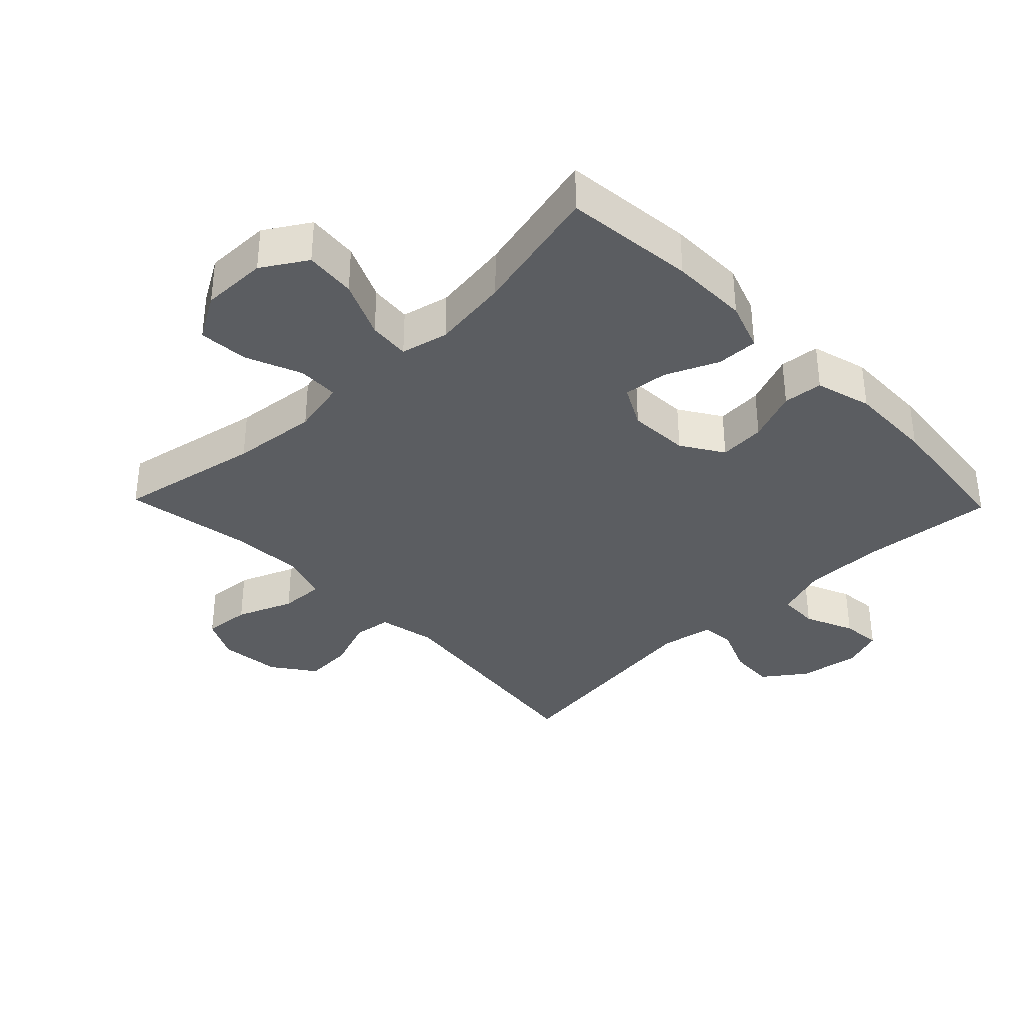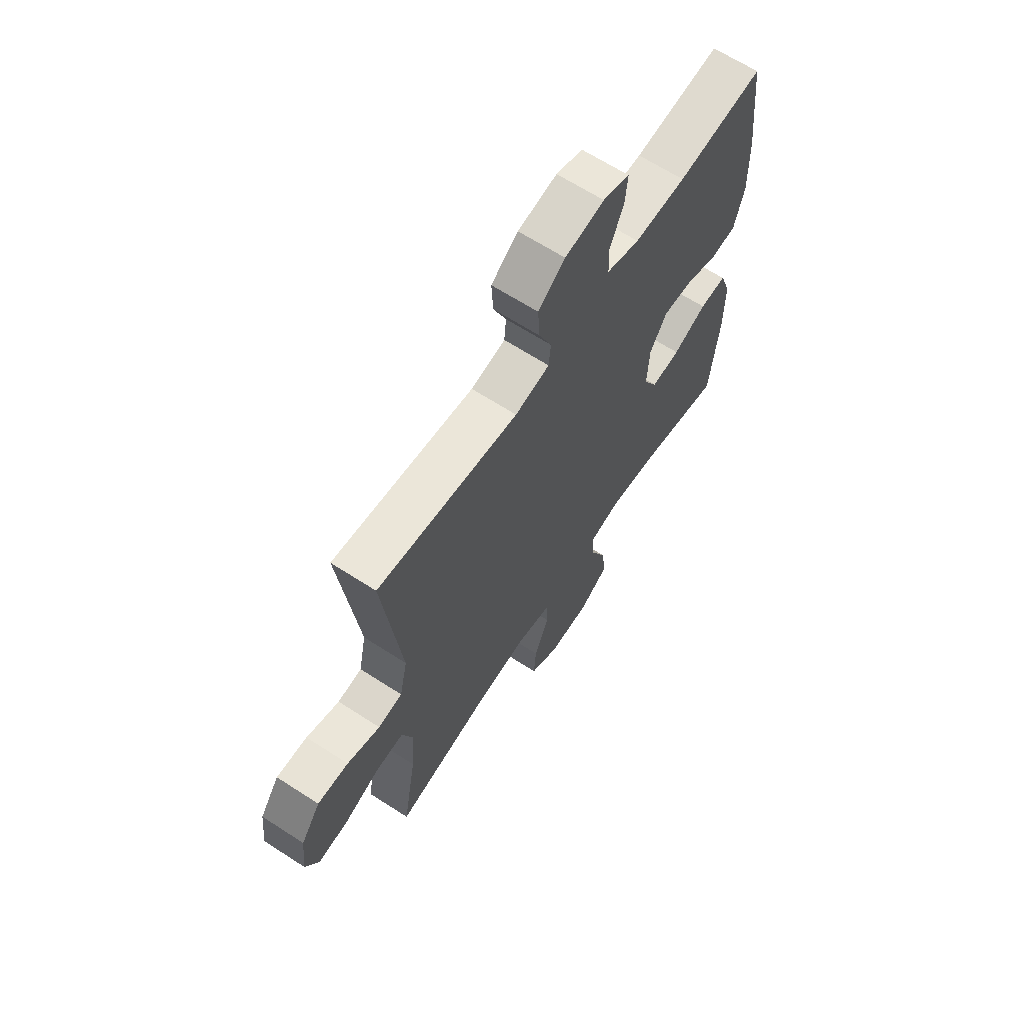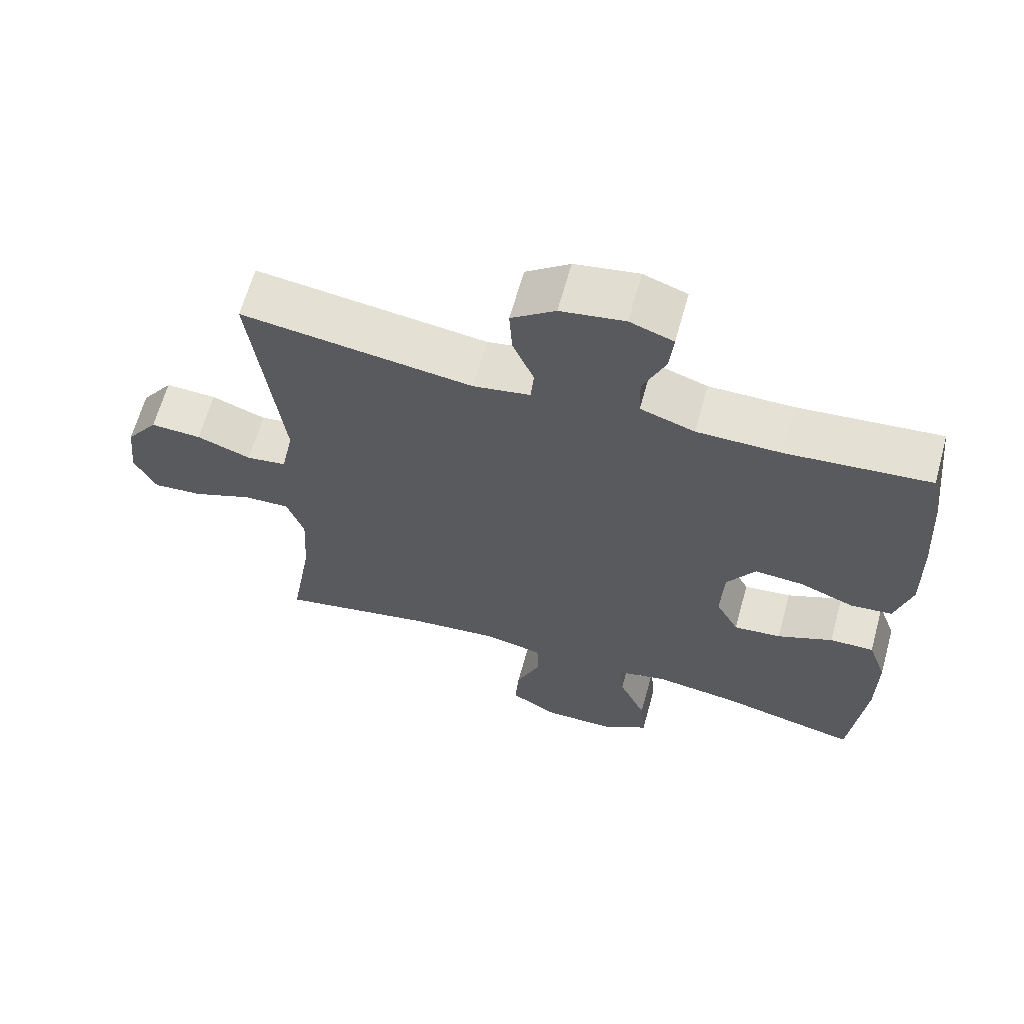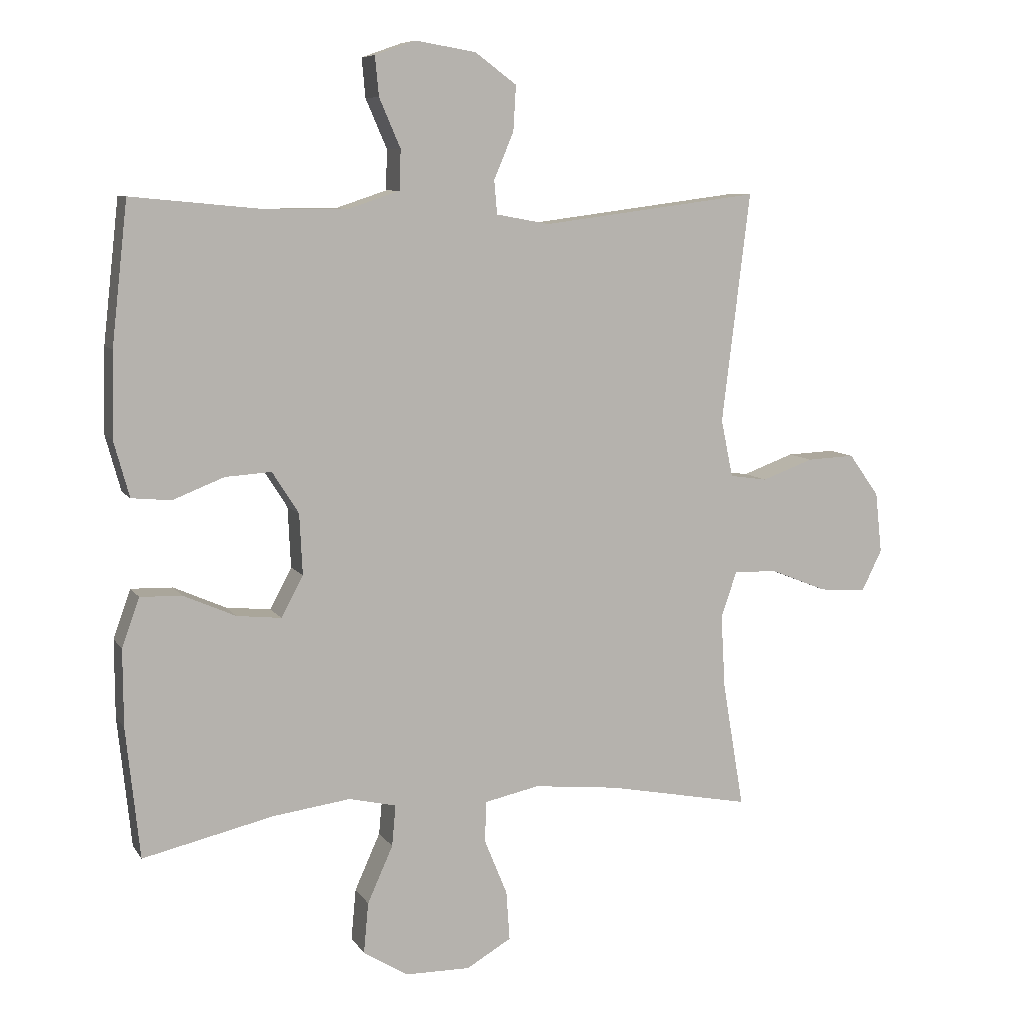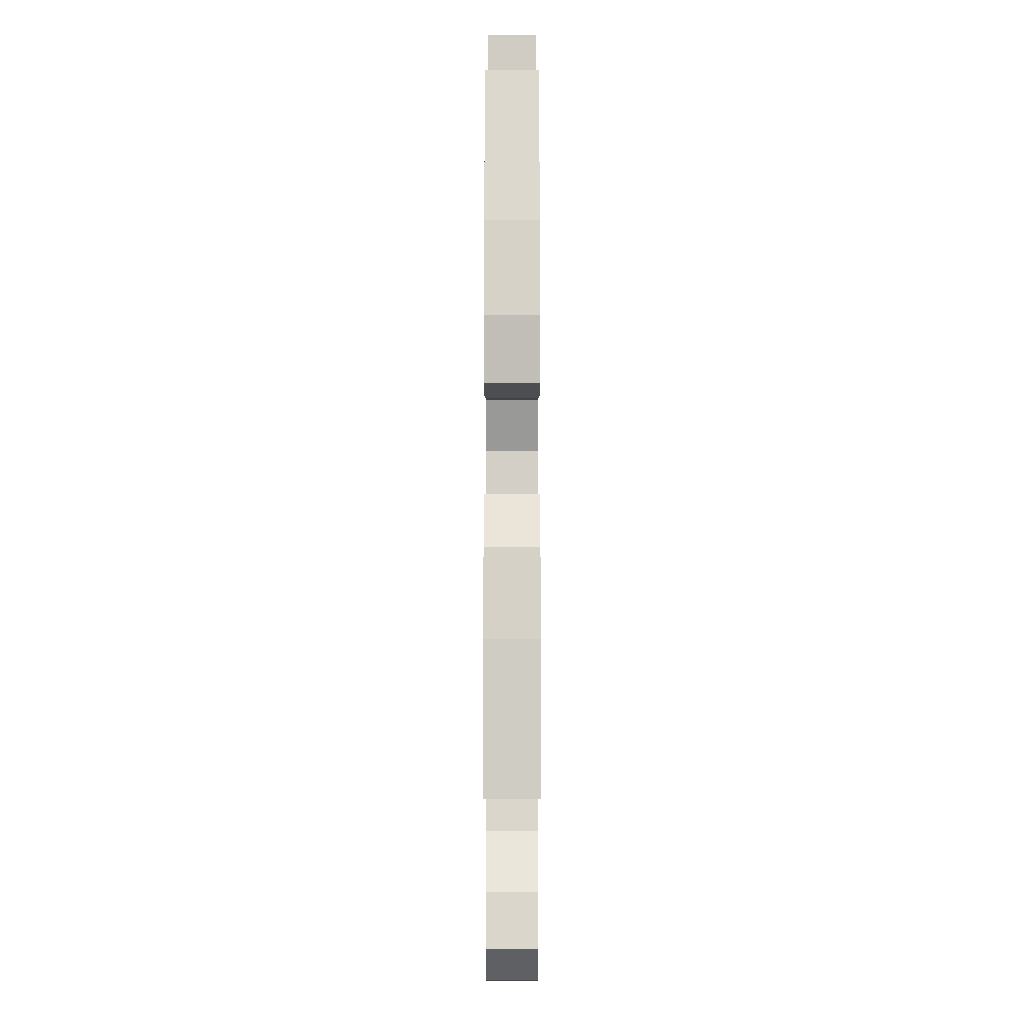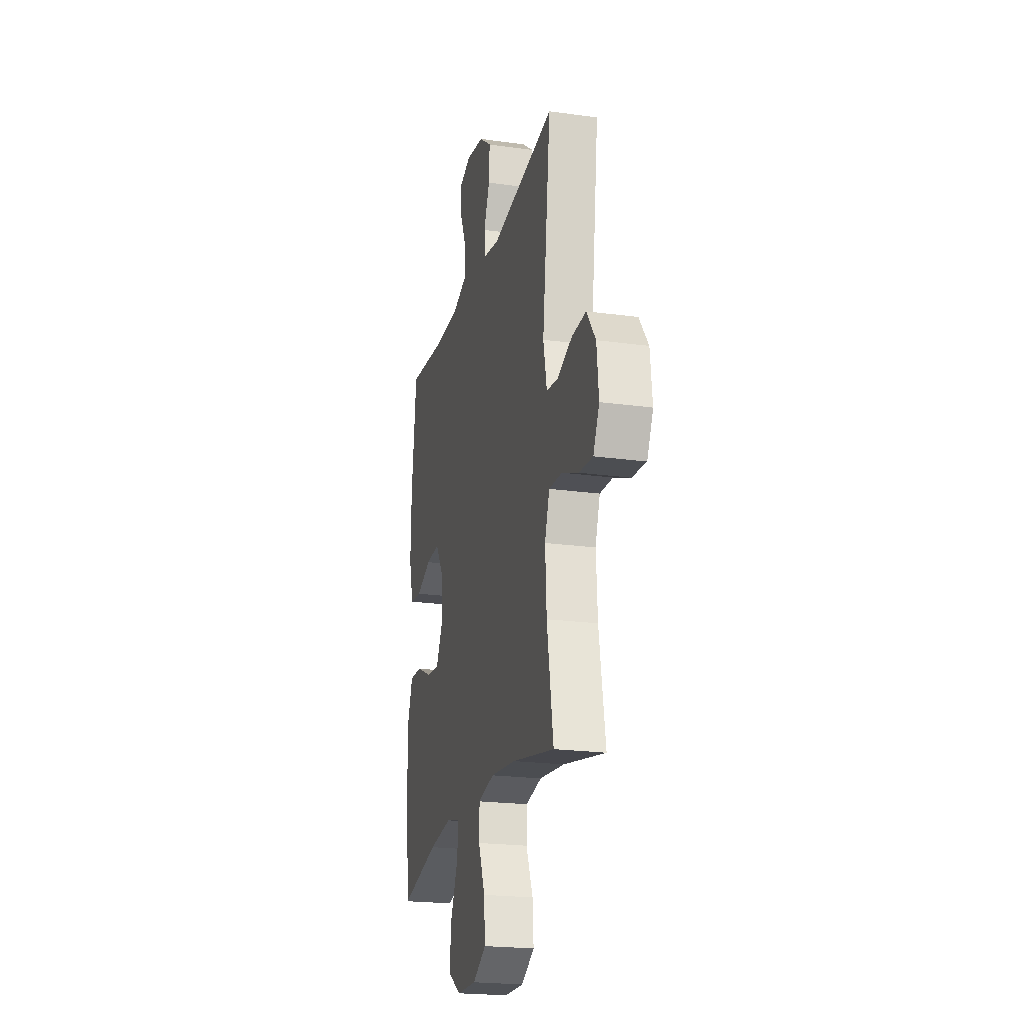
<metadata>
{"format":"obj","ext":"obj","renderer":"f3d","projection":"perspective","resolution":1024,"background":"white","views":[{"elev":-35.9,"azim":-135.9,"up":"+Y"},{"elev":65.2,"azim":123.1,"up":"+Z"},{"elev":64.1,"azim":-164.5,"up":"+Z"},{"elev":8.2,"azim":-19.1,"up":"+Z"},{"elev":-11.2,"azim":-90.0,"up":"+Z"},{"elev":-21.5,"azim":76.2,"up":"+Z"}]}
</metadata>
<code>
o path1228
v 0.4423 0.0375 -0.3033
v 0.4355 0.0375 -0.1861
v 0.4606 0.0375 -0.1126
v 0.5298 0.0375 -0.1154
v 0.6183 0.0375 -0.1509
v 0.6924 0.0375 -0.157
v 0.7246 0.0375 -0.09181
v 0.7141 0.0375 0.004374
v 0.6664 0.0375 0.07075
v 0.5906 0.0375 0.06737
v 0.5098 0.0375 0.03772
v 0.4505 0.0375 0.04616
v 0.4316 0.0375 0.1369
v 0.4757 0.0375 0.5003
v 0.1318 0.0375 0.4553
v 0.04768 0.0375 0.4707
v 0.04296 0.0375 0.5234
v 0.07421 0.0375 0.5971
v 0.07842 0.0375 0.6684
v 0.01314 0.0375 0.7166
v -0.08189 0.0375 0.7325
v -0.1464 0.0375 0.7097
v -0.1406 0.0375 0.6479
v -0.107 0.0375 0.5706
v -0.1089 0.0375 0.5074
v -0.1898 0.0375 0.4804
v -0.3154 0.0375 0.4803
v -0.5262 0.0375 0.5003
v -0.5514 0.0375 0.2764
v -0.5547 0.0375 0.1422
v -0.5304 0.0375 0.054
v -0.468 0.0375 0.04806
v -0.387 0.0375 0.07984
v -0.3143 0.0375 0.08466
v -0.2725 0.0375 0.01887
v -0.2679 0.0375 -0.07707
v -0.3023 0.0375 -0.1417
v -0.3726 0.0375 -0.1344
v -0.4551 0.0375 -0.09802
v -0.5207 0.0375 -0.09624
v -0.5483 0.0375 -0.1733
v -0.5478 0.0375 -0.2954
v -0.5262 0.0375 -0.5014
v -0.3193 0.0375 -0.4533
v -0.1975 0.0375 -0.4369
v -0.1226 0.0375 -0.454
v -0.1285 0.0375 -0.5193
v -0.1687 0.0375 -0.609
v -0.1762 0.0375 -0.6896
v -0.1064 0.0375 -0.7332
v -0.00297 0.0375 -0.7343
v 0.06783 0.0375 -0.693
v 0.06233 0.0375 -0.6147
v 0.02636 0.0375 -0.5268
v 0.02809 0.0375 -0.4619
v 0.1147 0.0375 -0.4433
v 0.2495 0.0375 -0.4574
v 0.4757 0.0375 -0.5014
v 0.4423 -0.0375 -0.3033
v 0.4355 -0.0375 -0.1861
v 0.4606 -0.0375 -0.1126
v 0.5298 -0.0375 -0.1154
v 0.6183 -0.0375 -0.1509
v 0.6924 -0.0375 -0.157
v 0.7246 -0.0375 -0.09181
v 0.7141 -0.0375 0.004374
v 0.6664 -0.0375 0.07075
v 0.5906 -0.0375 0.06737
v 0.5098 -0.0375 0.03772
v 0.4505 -0.0375 0.04616
v 0.4316 -0.0375 0.1369
v 0.4757 -0.0375 0.5003
v 0.1318 -0.0375 0.4553
v 0.04768 -0.0375 0.4707
v 0.04296 -0.0375 0.5234
v 0.07421 -0.0375 0.5971
v 0.07842 -0.0375 0.6684
v 0.01314 -0.0375 0.7166
v -0.08189 -0.0375 0.7325
v -0.1464 -0.0375 0.7097
v -0.1406 -0.0375 0.6479
v -0.107 -0.0375 0.5706
v -0.1089 -0.0375 0.5074
v -0.1898 -0.0375 0.4804
v -0.3154 -0.0375 0.4803
v -0.5262 -0.0375 0.5003
v -0.5514 -0.0375 0.2764
v -0.5547 -0.0375 0.1422
v -0.5304 -0.0375 0.054
v -0.468 -0.0375 0.04806
v -0.387 -0.0375 0.07984
v -0.3143 -0.0375 0.08466
v -0.2725 -0.0375 0.01887
v -0.2679 -0.0375 -0.07707
v -0.3023 -0.0375 -0.1417
v -0.3726 -0.0375 -0.1344
v -0.4551 -0.0375 -0.09802
v -0.5207 -0.0375 -0.09624
v -0.5483 -0.0375 -0.1733
v -0.5478 -0.0375 -0.2954
v -0.5262 -0.0375 -0.5014
v -0.3193 -0.0375 -0.4533
v -0.1975 -0.0375 -0.4369
v -0.1226 -0.0375 -0.454
v -0.1285 -0.0375 -0.5193
v -0.1687 -0.0375 -0.609
v -0.1762 -0.0375 -0.6896
v -0.1064 -0.0375 -0.7332
v -0.00297 -0.0375 -0.7343
v 0.06783 -0.0375 -0.693
v 0.06233 -0.0375 -0.6147
v 0.02636 -0.0375 -0.5268
v 0.02809 -0.0375 -0.4619
v 0.1147 -0.0375 -0.4433
v 0.2495 -0.0375 -0.4574
v 0.4757 -0.0375 -0.5014
v -0.1064 0.0375 -0.7332
v -0.00297 0.0375 -0.7343
v 0.06783 0.0375 -0.693
v 0.06783 0.0375 -0.693
v -0.1762 0.0375 -0.6896
v -0.1762 0.0375 -0.6896
v 0.06233 0.0375 -0.6147
v -0.1687 0.0375 -0.609
v 0.02636 0.0375 -0.5268
v -0.1285 0.0375 -0.5193
v 0.02809 0.0375 -0.4619
v 0.02809 0.0375 -0.4619
v -0.1226 0.0375 -0.454
v -0.1226 0.0375 -0.454
v 0.2495 0.0375 -0.4574
v 0.4757 0.0375 -0.5014
v 0.4757 0.0375 -0.5014
v -0.5262 0.0375 -0.5014
v -0.5262 0.0375 -0.5014
v -0.3193 0.0375 -0.4533
v 0.1147 0.0375 -0.4433
v -0.1975 0.0375 -0.4369
v 0.4423 0.0375 -0.3033
v -0.5478 0.0375 -0.2954
v 0.4355 0.0375 -0.1861
v -0.5483 0.0375 -0.1733
v 0.4606 0.0375 -0.1126
v 0.4606 0.0375 -0.1126
v -0.5207 0.0375 -0.09624
v -0.5207 0.0375 -0.09624
v -0.3023 0.0375 -0.1417
v -0.3023 0.0375 -0.1417
v -0.3726 0.0375 -0.1344
v 0.6183 0.0375 -0.1509
v 0.6924 0.0375 -0.157
v 0.6924 0.0375 -0.157
v 0.7246 0.0375 -0.09181
v 0.5298 0.0375 -0.1154
v -0.2679 0.0375 -0.07707
v -0.4551 0.0375 -0.09802
v 0.7141 0.0375 0.004374
v -0.2725 0.0375 0.01887
v 0.6664 0.0375 0.07075
v -0.3143 0.0375 0.08466
v -0.3143 0.0375 0.08466
v 0.5098 0.0375 0.03772
v 0.4505 0.0375 0.04616
v 0.4505 0.0375 0.04616
v 0.5906 0.0375 0.06737
v 0.4316 0.0375 0.1369
v -0.5304 0.0375 0.054
v -0.5304 0.0375 0.054
v -0.468 0.0375 0.04806
v -0.387 0.0375 0.07984
v -0.5547 0.0375 0.1422
v -0.5514 0.0375 0.2764
v -0.5262 0.0375 0.5003
v -0.5262 0.0375 0.5003
v -0.3154 0.0375 0.4803
v 0.1318 0.0375 0.4553
v 0.04768 0.0375 0.4707
v 0.04768 0.0375 0.4707
v -0.1898 0.0375 0.4804
v 0.04296 0.0375 0.5234
v 0.4757 0.0375 0.5003
v 0.4757 0.0375 0.5003
v -0.1089 0.0375 0.5074
v -0.1089 0.0375 0.5074
v -0.107 0.0375 0.5706
v 0.07421 0.0375 0.5971
v -0.1406 0.0375 0.6479
v 0.07842 0.0375 0.6684
v -0.1464 0.0375 0.7097
v -0.1464 0.0375 0.7097
v 0.01314 0.0375 0.7166
v -0.08189 0.0375 0.7325
v -0.1064 -0.0375 -0.7332
v -0.00297 -0.0375 -0.7343
v 0.06783 -0.0375 -0.693
v 0.06783 -0.0375 -0.693
v -0.1762 -0.0375 -0.6896
v -0.1762 -0.0375 -0.6896
v 0.06233 -0.0375 -0.6147
v -0.1687 -0.0375 -0.609
v 0.02636 -0.0375 -0.5268
v -0.1285 -0.0375 -0.5193
v 0.02809 -0.0375 -0.4619
v 0.02809 -0.0375 -0.4619
v -0.1226 -0.0375 -0.454
v -0.1226 -0.0375 -0.454
v 0.2495 -0.0375 -0.4574
v 0.4757 -0.0375 -0.5014
v 0.4757 -0.0375 -0.5014
v -0.5262 -0.0375 -0.5014
v -0.5262 -0.0375 -0.5014
v -0.3193 -0.0375 -0.4533
v 0.1147 -0.0375 -0.4433
v -0.1975 -0.0375 -0.4369
v 0.4423 -0.0375 -0.3033
v -0.5478 -0.0375 -0.2954
v 0.4355 -0.0375 -0.1861
v -0.5483 -0.0375 -0.1733
v 0.4606 -0.0375 -0.1126
v 0.4606 -0.0375 -0.1126
v -0.5207 -0.0375 -0.09624
v -0.5207 -0.0375 -0.09624
v -0.3023 -0.0375 -0.1417
v -0.3023 -0.0375 -0.1417
v -0.3726 -0.0375 -0.1344
v 0.6183 -0.0375 -0.1509
v 0.6924 -0.0375 -0.157
v 0.6924 -0.0375 -0.157
v 0.7246 -0.0375 -0.09181
v 0.5298 -0.0375 -0.1154
v -0.2679 -0.0375 -0.07707
v -0.4551 -0.0375 -0.09802
v 0.7141 -0.0375 0.004374
v -0.2725 -0.0375 0.01887
v 0.6664 -0.0375 0.07075
v -0.3143 -0.0375 0.08466
v -0.3143 -0.0375 0.08466
v 0.5098 -0.0375 0.03772
v 0.4505 -0.0375 0.04616
v 0.4505 -0.0375 0.04616
v 0.5906 -0.0375 0.06737
v 0.4316 -0.0375 0.1369
v -0.5304 -0.0375 0.054
v -0.5304 -0.0375 0.054
v -0.468 -0.0375 0.04806
v -0.387 -0.0375 0.07984
v -0.5547 -0.0375 0.1422
v -0.5514 -0.0375 0.2764
v -0.5262 -0.0375 0.5003
v -0.5262 -0.0375 0.5003
v -0.3154 -0.0375 0.4803
v 0.1318 -0.0375 0.4553
v 0.04768 -0.0375 0.4707
v 0.04768 -0.0375 0.4707
v -0.1898 -0.0375 0.4804
v 0.04296 -0.0375 0.5234
v 0.4757 -0.0375 0.5003
v 0.4757 -0.0375 0.5003
v -0.1089 -0.0375 0.5074
v -0.1089 -0.0375 0.5074
v -0.107 -0.0375 0.5706
v 0.07421 -0.0375 0.5971
v -0.1406 -0.0375 0.6479
v 0.07842 -0.0375 0.6684
v -0.1464 -0.0375 0.7097
v -0.1464 -0.0375 0.7097
v 0.01314 -0.0375 0.7166
v -0.08189 -0.0375 0.7325
f 241 233 235
f 241 226 233
f 210 212 216
f 234 239 242
f 233 226 229
f 261 262 267
f 201 200 199
f 263 268 265
f 200 201 202
f 214 223 212
f 248 251 249
f 202 201 205
f 248 236 251
f 231 203 213
f 217 207 215
f 215 207 208
f 261 267 263
f 267 262 264
f 231 217 239
f 230 226 241
f 255 253 259
f 246 247 245
f 221 218 232
f 197 193 200
f 247 246 248
f 194 199 193
f 236 248 246
f 229 226 227
f 259 253 256
f 205 201 203
f 251 236 255
f 195 199 194
f 263 267 268
f 259 256 261
f 225 212 223
f 239 219 238
f 231 213 217
f 193 199 200
f 217 219 239
f 216 212 225
f 245 247 243
f 234 252 253
f 205 203 231
f 236 253 255
f 232 218 225
f 234 253 236
f 218 216 225
f 205 223 214
f 219 230 238
f 238 230 241
f 223 205 231
f 252 242 257
f 234 242 252
f 256 262 261
f 207 217 213
f 231 239 234
f 50 51 109 108
f 51 120 196 109
f 122 50 108 198
f 52 53 111 110
f 48 49 107 106
f 53 54 112 111
f 47 48 106 105
f 54 128 204 112
f 130 47 105 206
f 57 133 209 115
f 135 44 102 211
f 55 56 114 113
f 56 57 115 114
f 45 46 104 103
f 44 45 103 102
f 58 1 59 116
f 42 43 101 100
f 1 2 60 59
f 41 42 100 99
f 2 144 220 60
f 146 41 99 222
f 148 38 96 224
f 5 152 228 63
f 6 7 65 64
f 4 5 63 62
f 36 37 95 94
f 39 40 98 97
f 38 39 97 96
f 3 4 62 61
f 7 8 66 65
f 35 36 94 93
f 8 9 67 66
f 161 35 93 237
f 11 164 240 69
f 10 11 69 68
f 9 10 68 67
f 12 13 71 70
f 168 32 90 244
f 32 33 91 90
f 30 31 89 88
f 33 34 92 91
f 29 30 88 87
f 174 29 87 250
f 27 28 86 85
f 15 178 254 73
f 26 27 85 84
f 16 17 75 74
f 182 15 73 258
f 13 14 72 71
f 184 26 84 260
f 24 25 83 82
f 17 18 76 75
f 23 24 82 81
f 18 19 77 76
f 190 23 81 266
f 19 20 78 77
f 21 22 80 79
f 20 21 79 78
f 165 159 157
f 165 157 150
f 134 140 136
f 158 166 163
f 157 153 150
f 185 191 186
f 125 123 124
f 187 189 192
f 124 126 125
f 138 136 147
f 172 173 175
f 126 129 125
f 172 175 160
f 155 137 127
f 141 139 131
f 139 132 131
f 185 187 191
f 191 188 186
f 155 163 141
f 154 165 150
f 179 183 177
f 170 169 171
f 145 156 142
f 121 124 117
f 171 172 170
f 118 117 123
f 160 170 172
f 153 151 150
f 183 180 177
f 129 127 125
f 175 179 160
f 119 118 123
f 187 192 191
f 183 185 180
f 149 147 136
f 163 162 143
f 155 141 137
f 117 124 123
f 141 163 143
f 140 149 136
f 169 167 171
f 158 177 176
f 129 155 127
f 160 179 177
f 156 149 142
f 158 160 177
f 142 149 140
f 129 138 147
f 143 162 154
f 162 165 154
f 147 155 129
f 176 181 166
f 158 176 166
f 180 185 186
f 131 137 141
f 155 158 163

</code>
